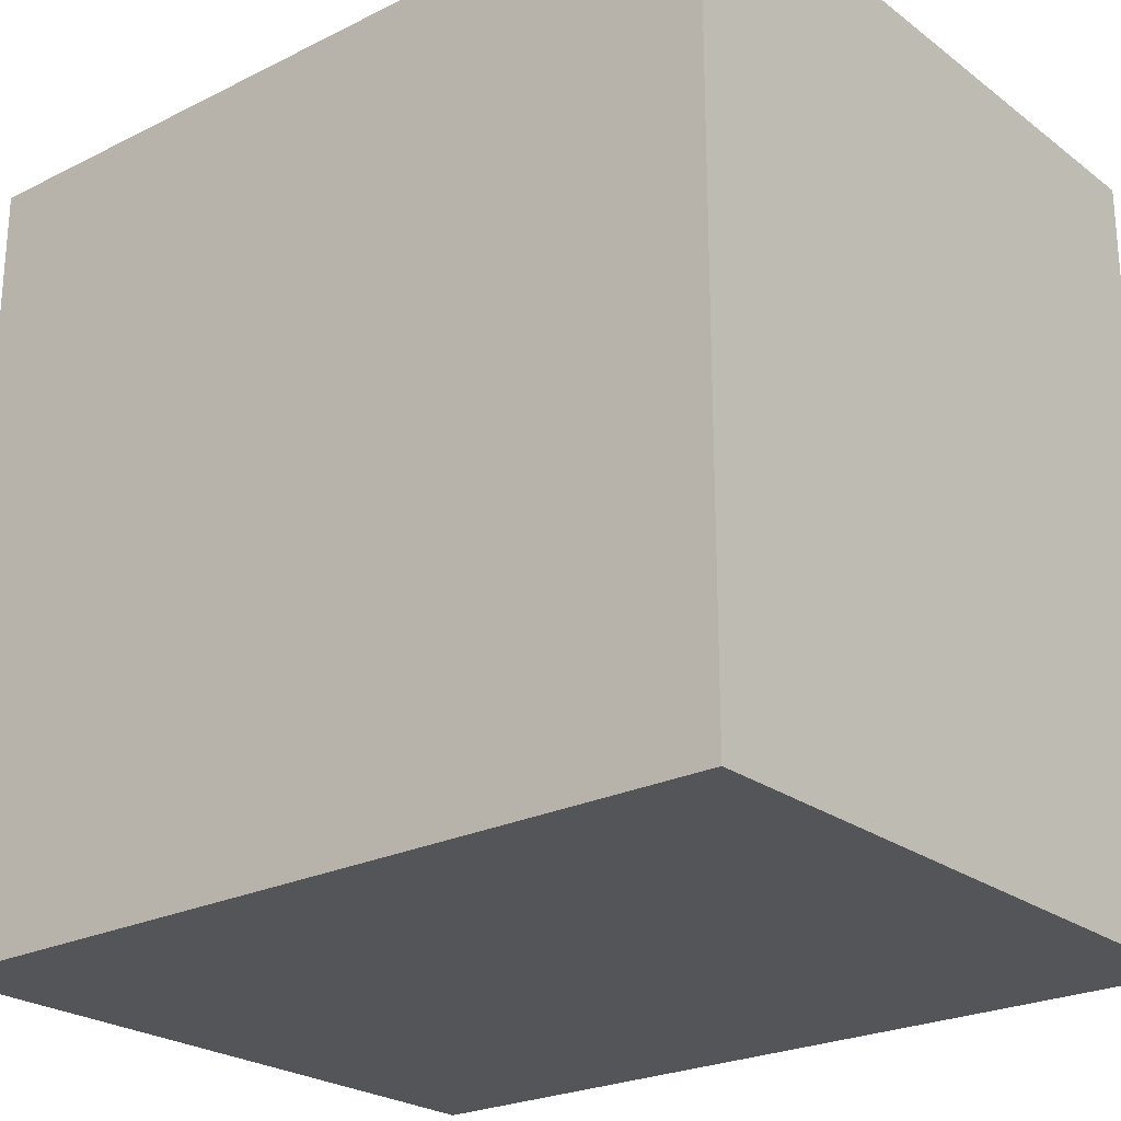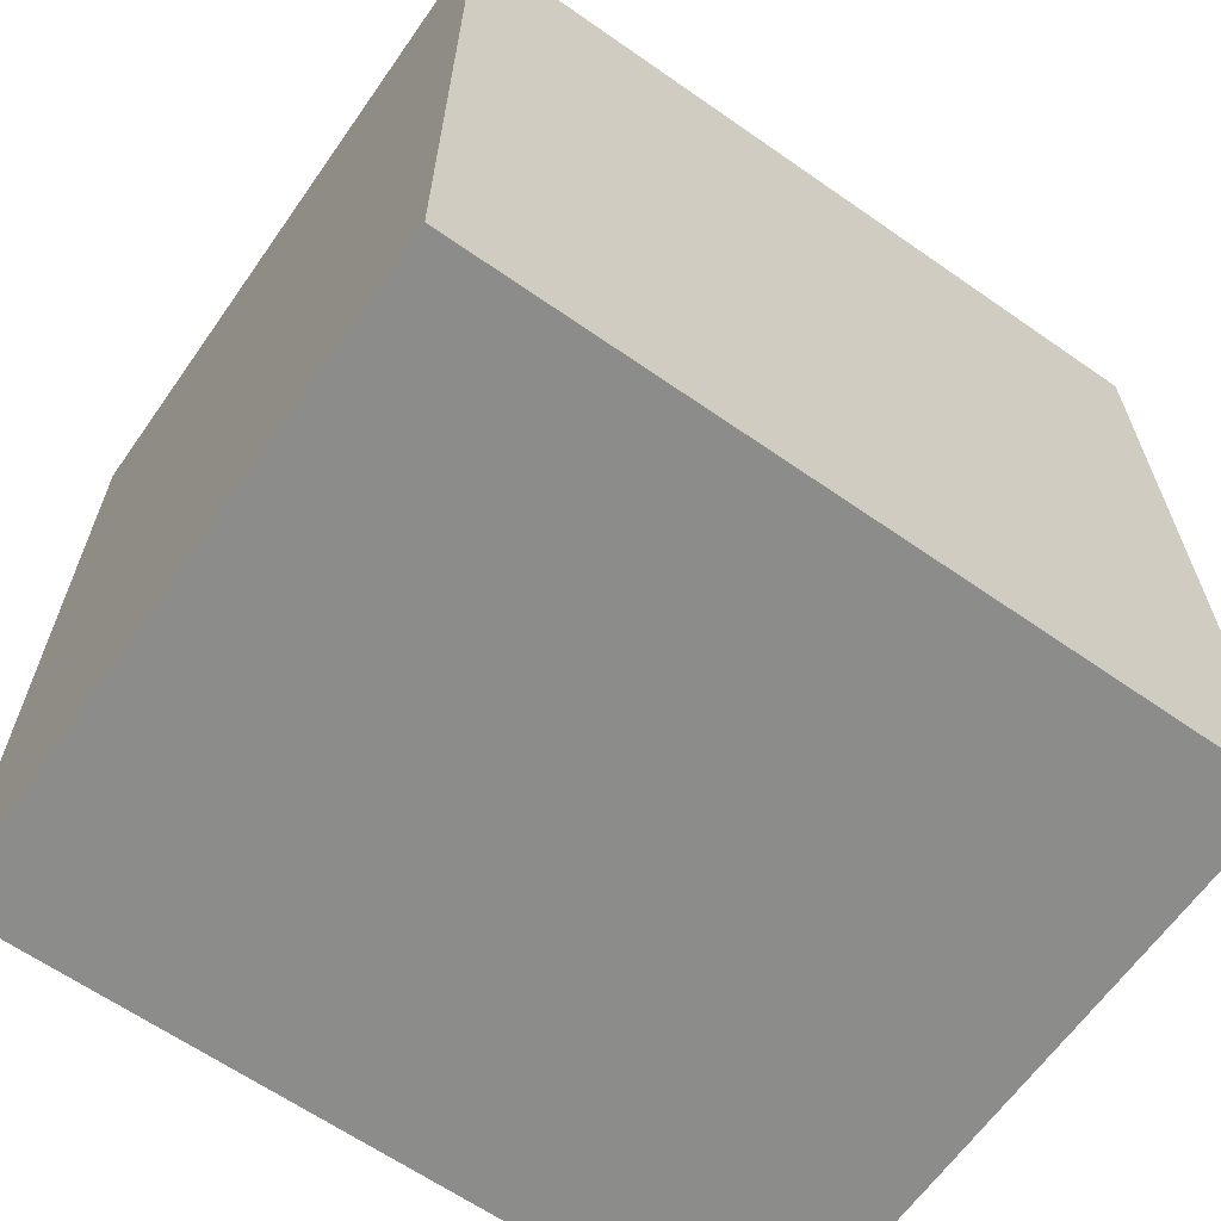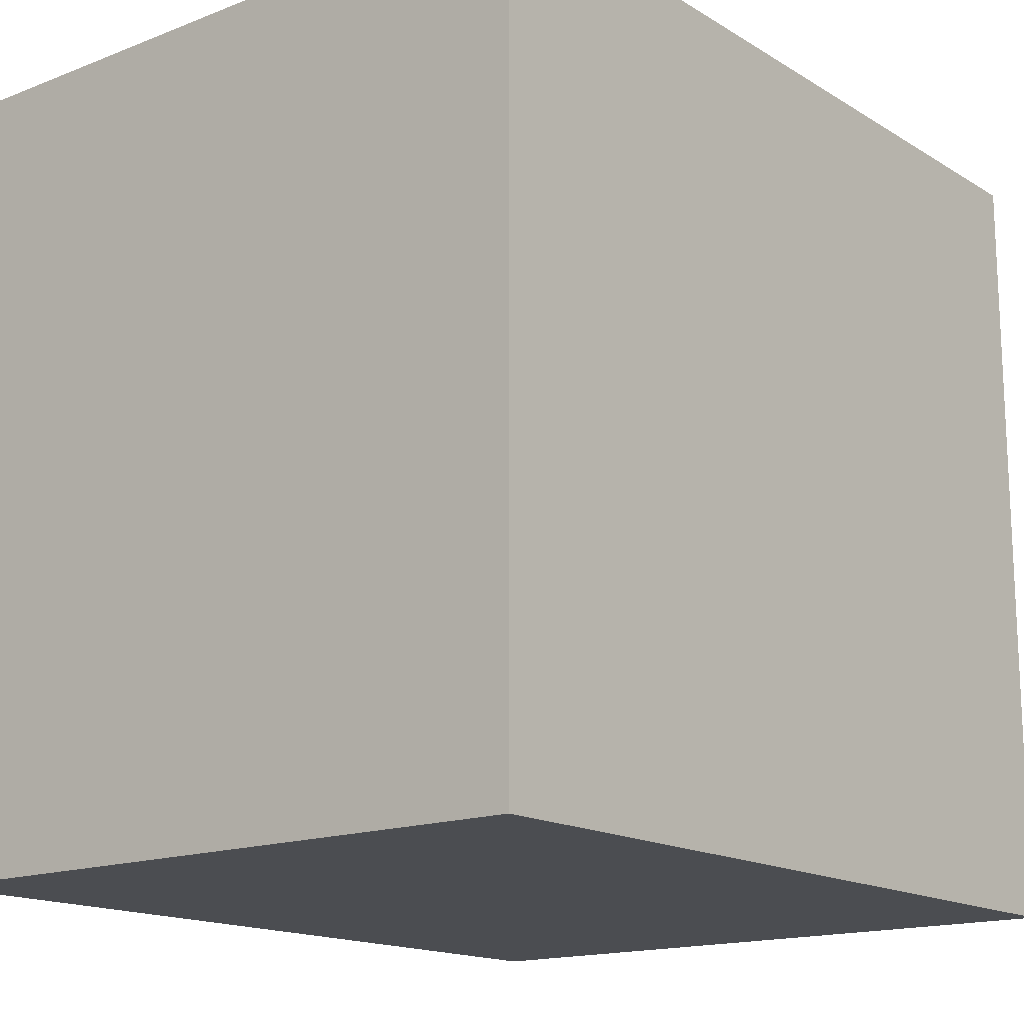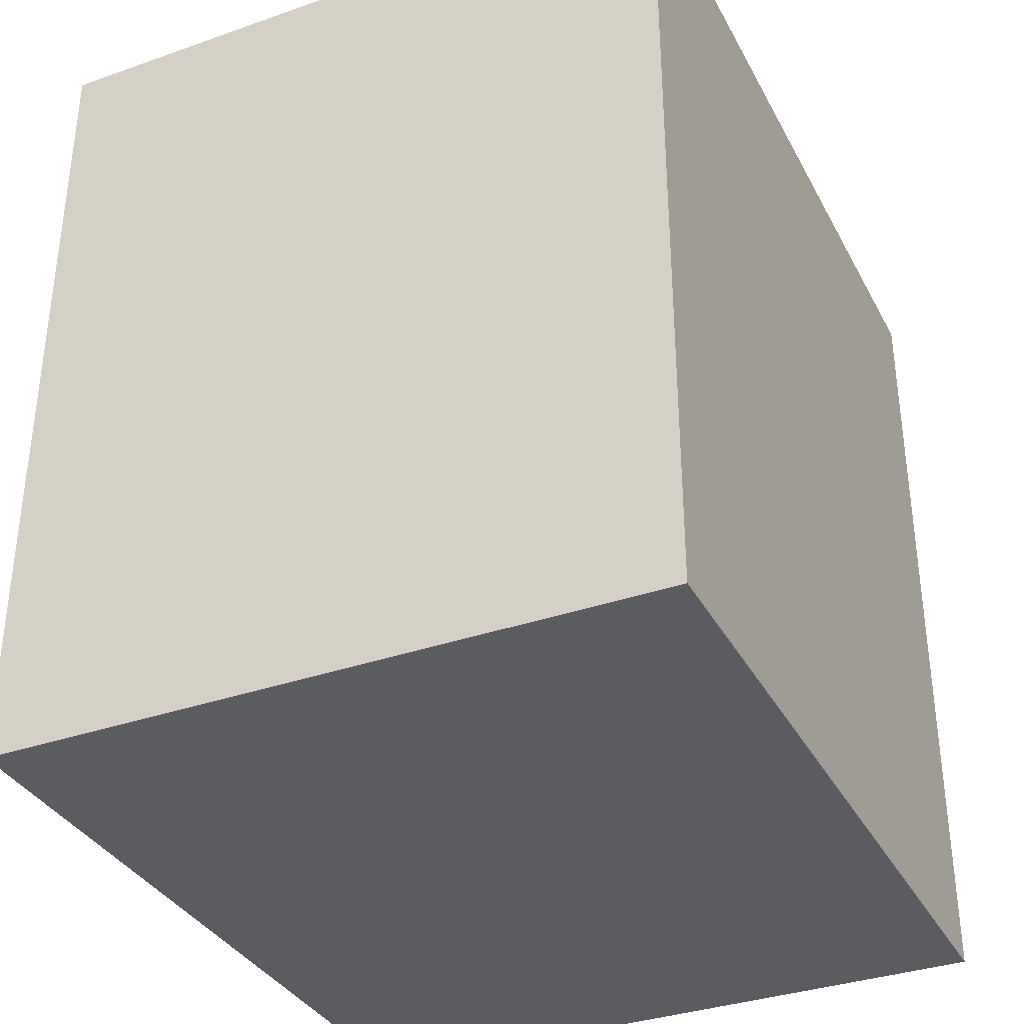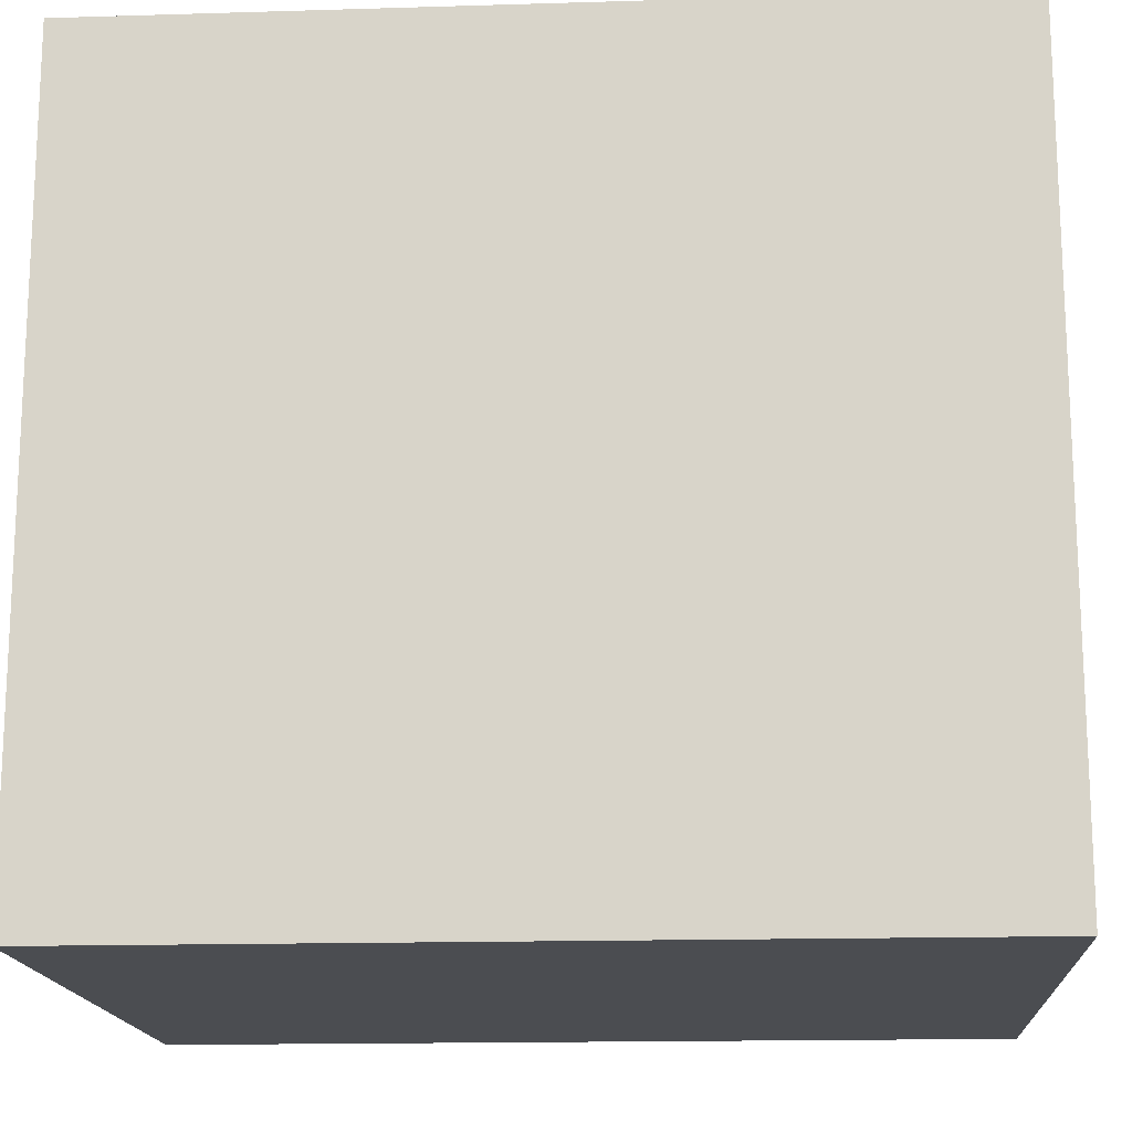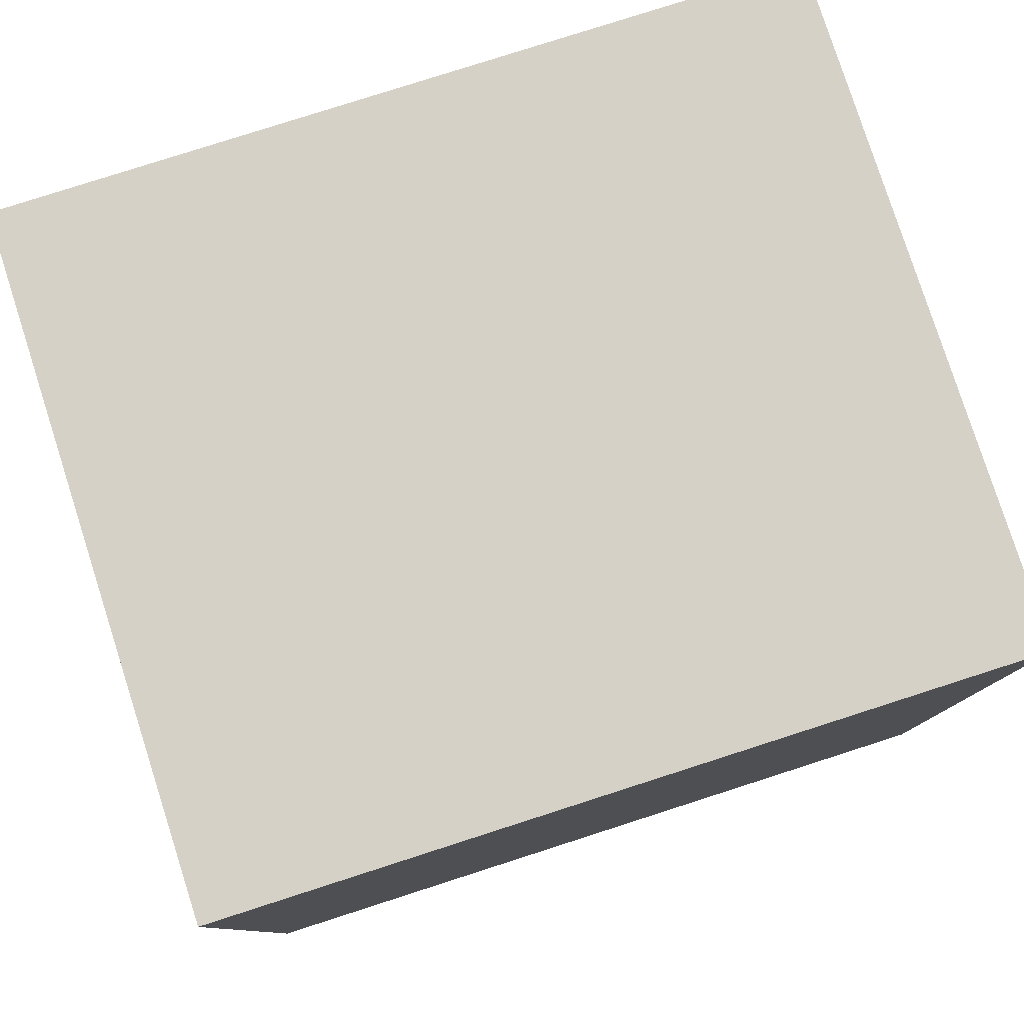
<metadata>
{"format":"obj","ext":"obj","renderer":"f3d","projection":"perspective","resolution":1024,"background":"white","views":[{"elev":-24.2,"azim":-50.6,"up":"+Z"},{"elev":-64.1,"azim":-125.1,"up":"+Y"},{"elev":-15.9,"azim":-141.1,"up":"+Z"},{"elev":-35.2,"azim":-155.1,"up":"+Y"},{"elev":-16.0,"azim":93.6,"up":"+Z"},{"elev":79.7,"azim":72.2,"up":"+Y"}]}
</metadata>
<code>
v  0.2287 0 -0.2756
v  0.2287 0 0.2756
v  0.01222 0 0.2756
v  0.01222 0 -0.2756
v  0.2287 0.5906 0.2756
v  0.2287 0.5906 -0.2756
v  0.01222 0.5906 -0.2756
v  -0.2437 0.5906 -0.2756
v  -0.2437 0 -0.2756
v  -0.2437 0 0.2756
v  -0.2437 0.5906 0.2756
v  0.01222 0.5906 0.2756
g Poot_links_achter
f 1 2 3 4
f 5 2 1 6
f 7 6 1 4
f 8 9 10 11
f 12 11 10 3
f 9 4 3 10
f 8 7 4 9
f 5 12 3 2
f 6 7 5
f 12 5 7 8
f 11 12 8

</code>
